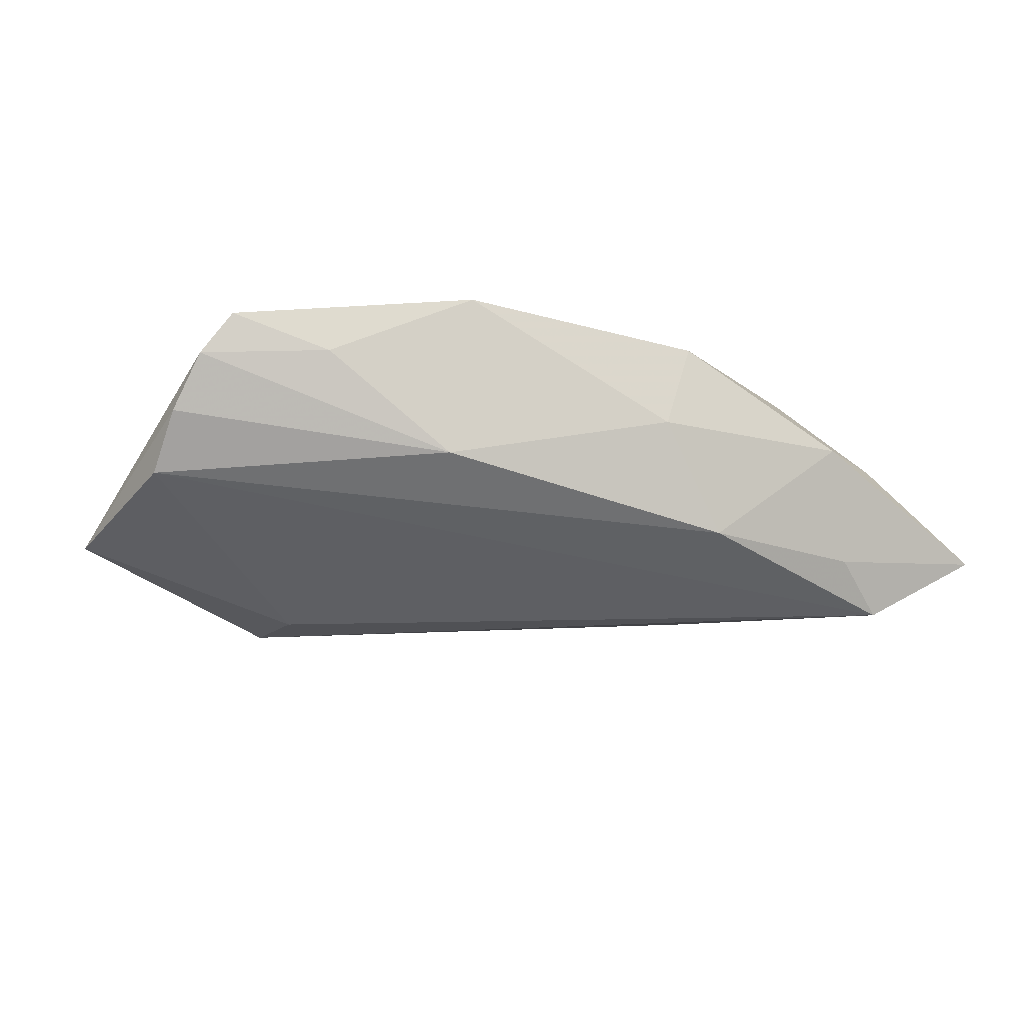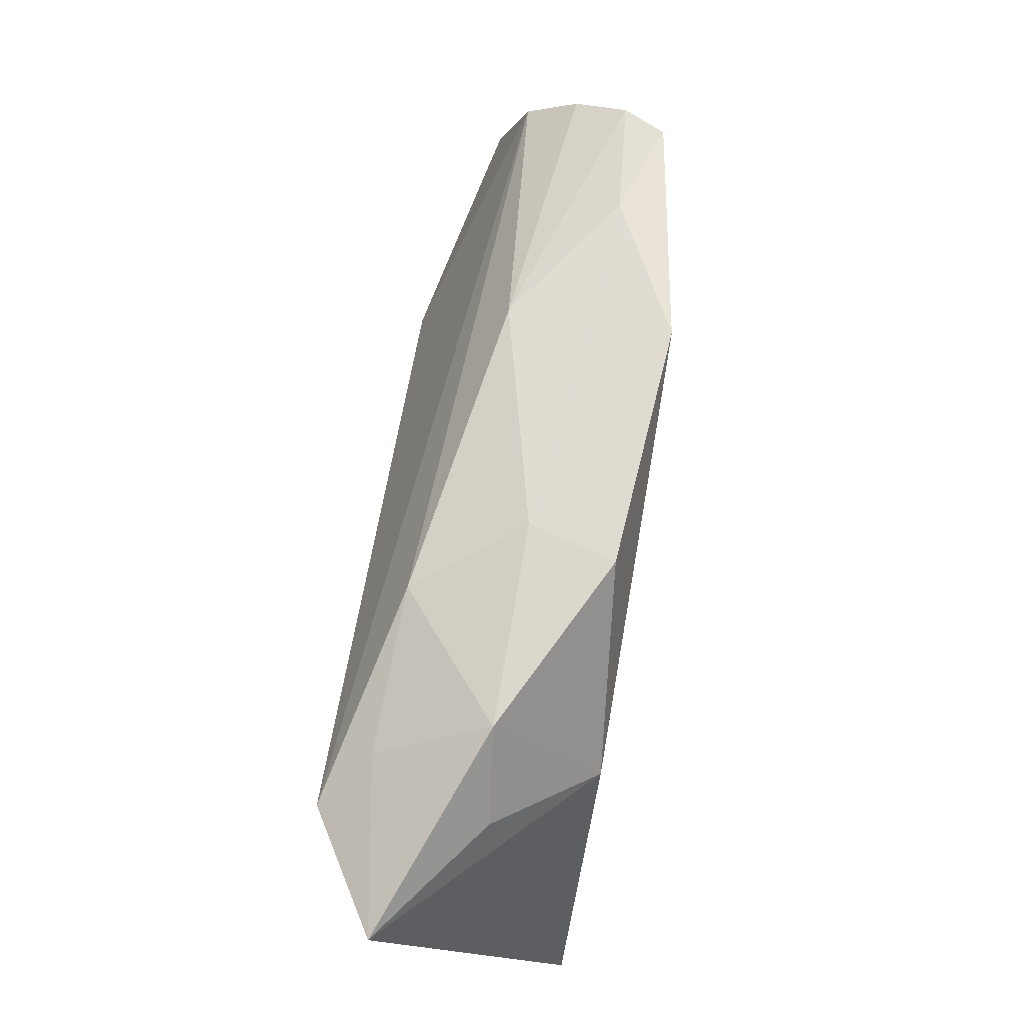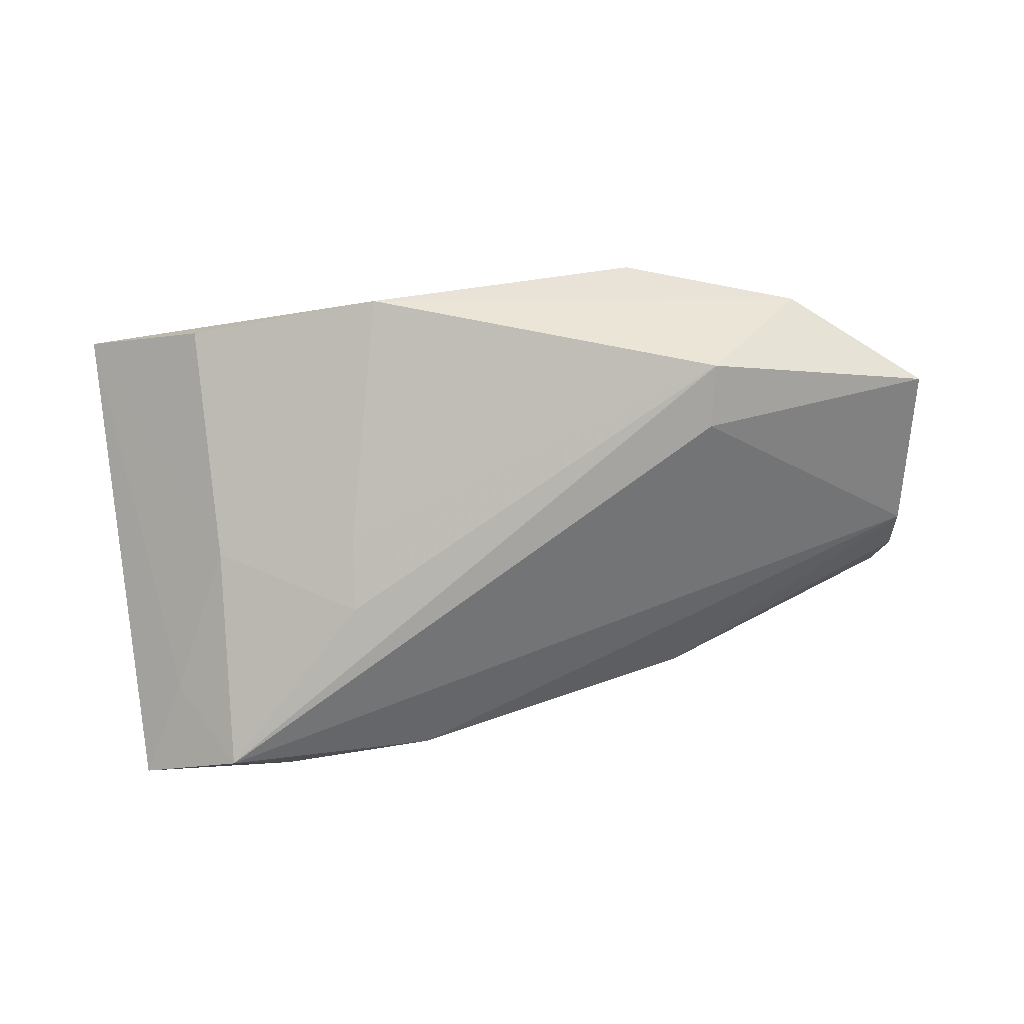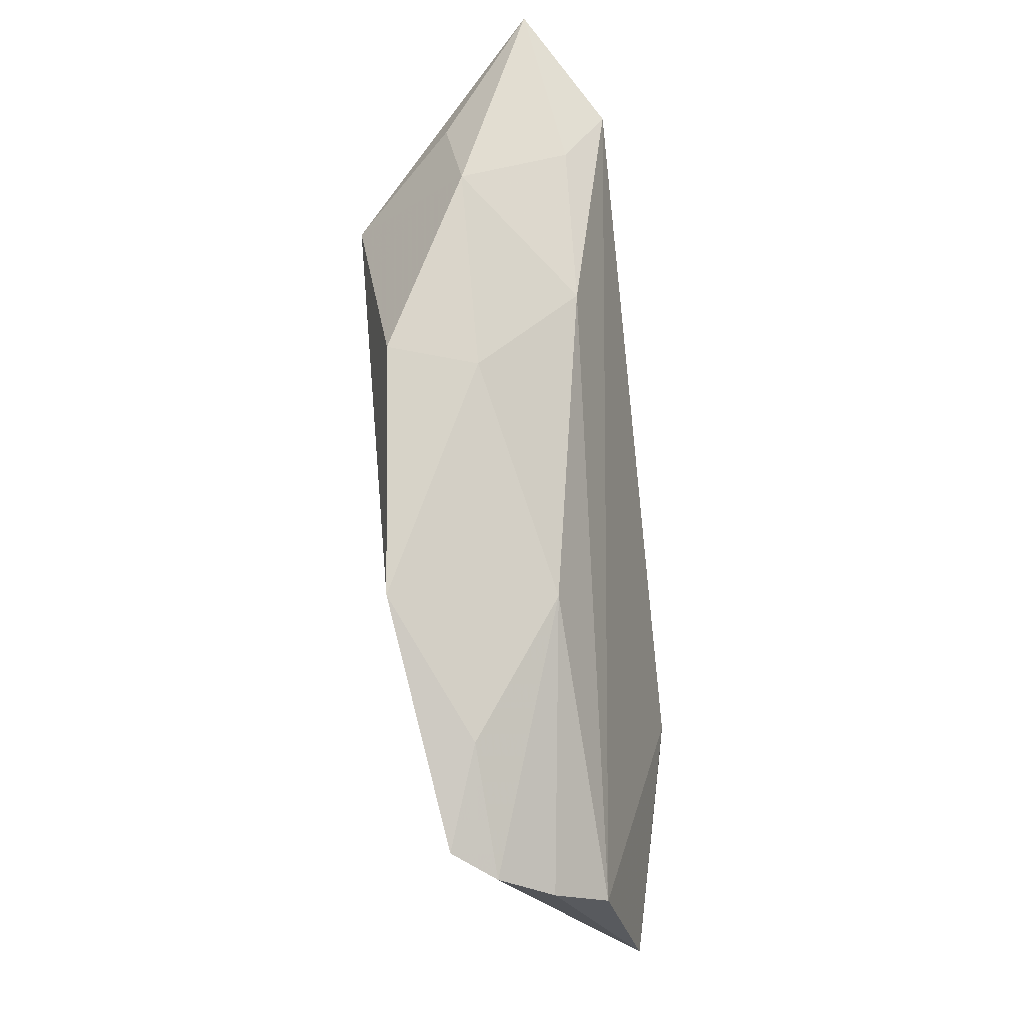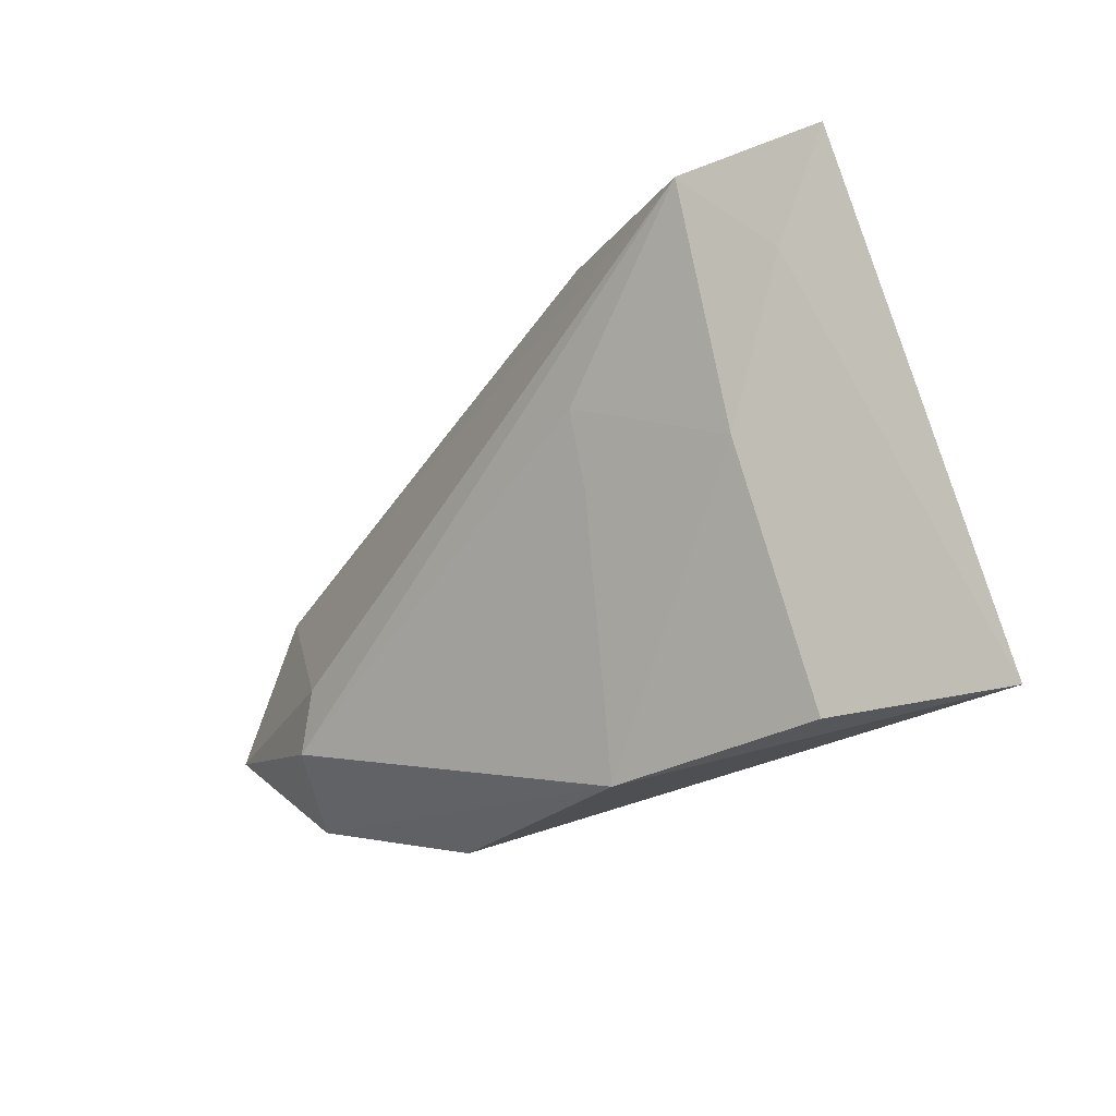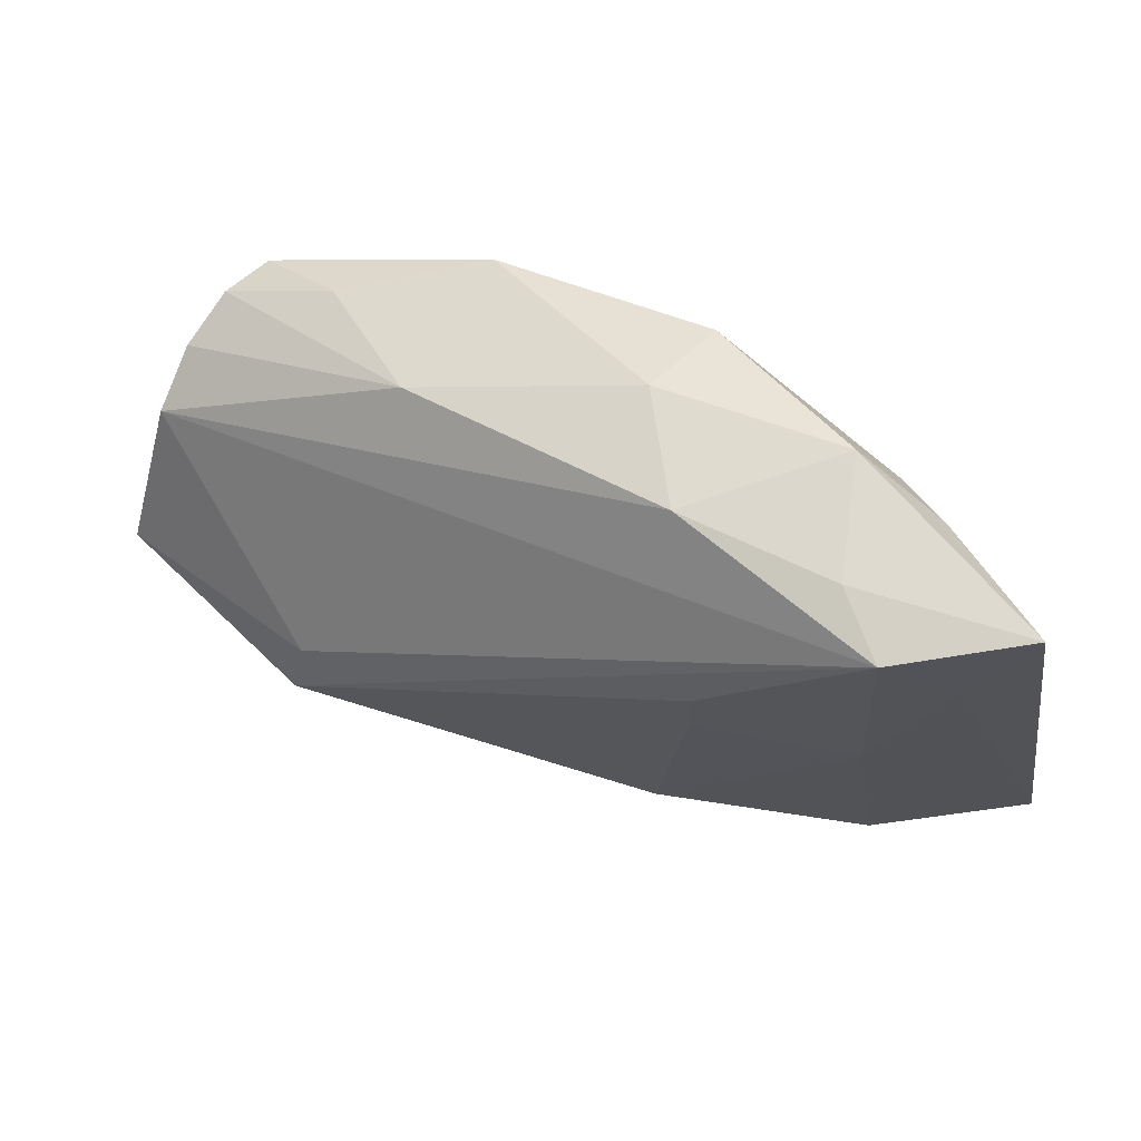
<metadata>
{"format":"obj","ext":"obj","renderer":"f3d","projection":"perspective","resolution":1024,"background":"white","views":[{"elev":-20.2,"azim":155.6,"up":"+Z"},{"elev":77.7,"azim":-82.0,"up":"+Y"},{"elev":-73.3,"azim":9.1,"up":"+Z"},{"elev":70.4,"azim":83.2,"up":"+Y"},{"elev":-24.6,"azim":-127.2,"up":"+Y"},{"elev":49.2,"azim":-153.3,"up":"+Y"}]}
</metadata>
<code>
v -0.04544 0.01449 -0.009622
v 0.05309 -0.01046 0.001119
v 0.05802 0.006605 -0.006219
v 0.04046 0.02225 0.00766
v -0.03543 -0.03282 0.002736
v -0.02745 0.03257 0.001475
v 0.05559 0.01668 0.006785
v -0.03599 -0.003625 -0.008789
v -0.01212 0.02774 -0.01088
v 0.03488 -0.02134 -0.01775
v -0.0295 0.01631 0.01471
v 0.02444 0.0236 -0.004073
v -0.03205 -0.02606 0.01523
v 0.05228 0.01893 0.01194
v -0.03182 0.0274 -0.01201
v -0.01679 -0.003982 -0.01342
v -0.003273 0.03069 0.002214
v 0.0575 0.01239 0.0002727
v -0.03788 0.02554 0.00245
v 0.0231 0.02738 0.01597
v -0.03839 0.02394 -0.01775
v 0.04691 -0.02625 -0.006413
v -0.006444 0.03127 0.01278
v -0.05271 -0.03166 0.01423
v -0.05271 0.02667 -0.009298
v -0.04129 0.0161 0.004798
v 0.03317 -0.01338 -0.01775
v 0.06205 -0.01361 -0.01066
v -0.009053 -0.03444 -0.003863
v -0.01787 0.004834 -0.01642
v 0.02579 -0.03269 0.001305
f 24 31 13
f 13 11 24
f 20 11 13
f 29 31 24
f 6 11 23
f 23 11 20
f 24 25 1
f 1 25 21
f 24 11 26
f 26 25 24
f 11 25 26
f 19 11 6
f 6 25 19
f 19 25 11
f 20 13 14
f 14 13 31
f 28 7 14
f 5 29 24
f 3 9 12
f 21 9 3
f 6 9 15
f 15 9 21
f 15 25 6
f 21 25 15
f 17 9 6
f 12 9 17
f 6 23 17
f 17 23 20
f 7 12 4
f 4 14 7
f 20 14 4
f 4 17 20
f 12 17 4
f 28 14 2
f 2 14 31
f 29 5 8
f 8 1 21
f 24 1 8
f 8 5 24
f 31 29 22
f 29 10 22
f 22 10 28
f 28 2 22
f 22 2 31
f 18 12 7
f 18 3 12
f 18 7 28
f 28 3 18
f 28 10 27
f 27 3 28
f 27 10 21
f 21 3 27
f 21 10 30
f 30 8 21
f 29 8 16
f 8 30 16
f 16 10 29
f 16 30 10

</code>
